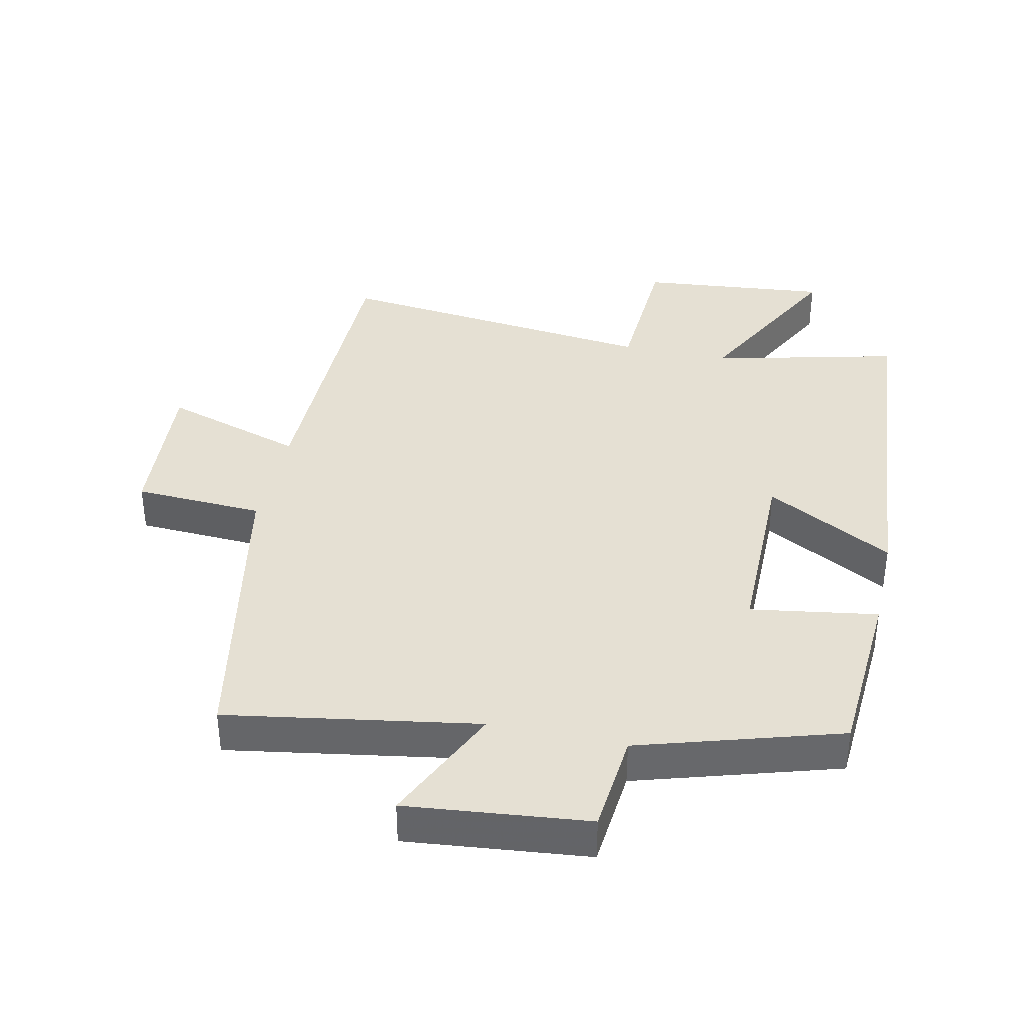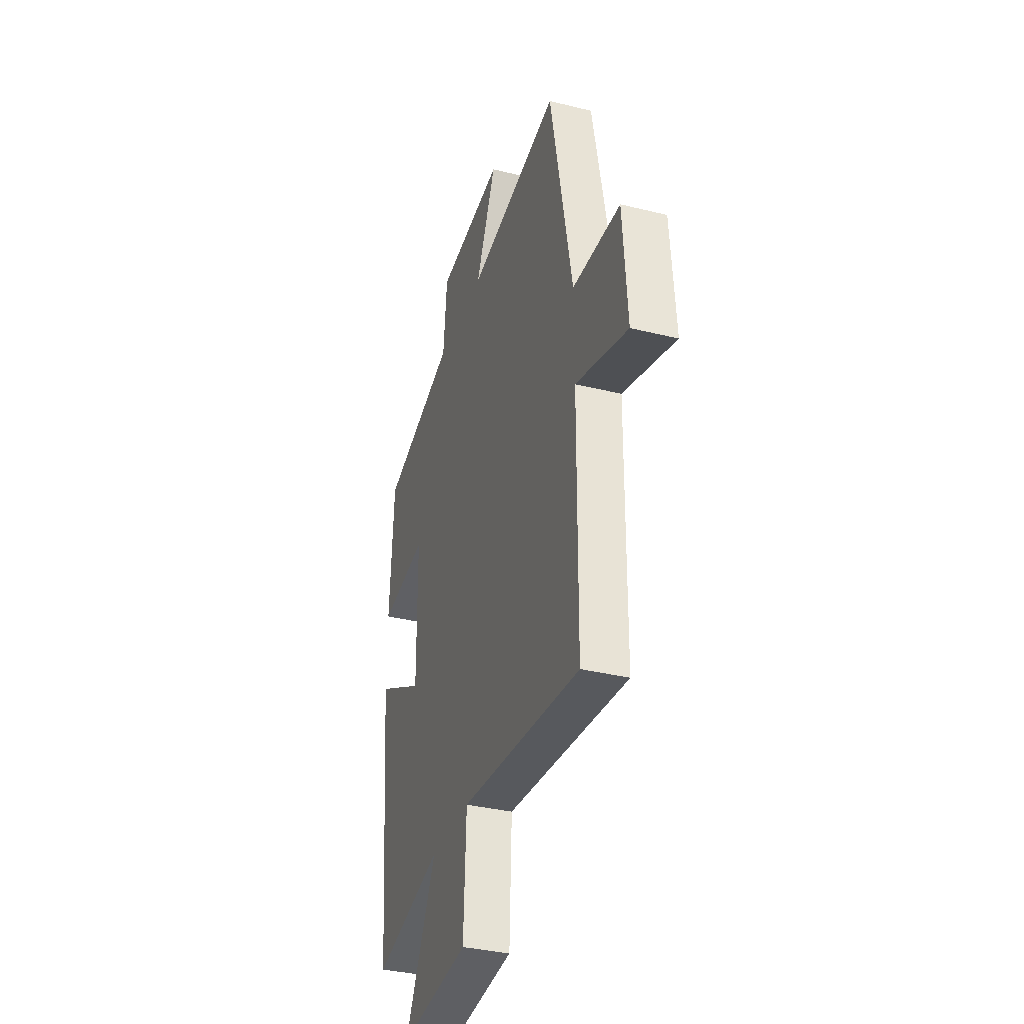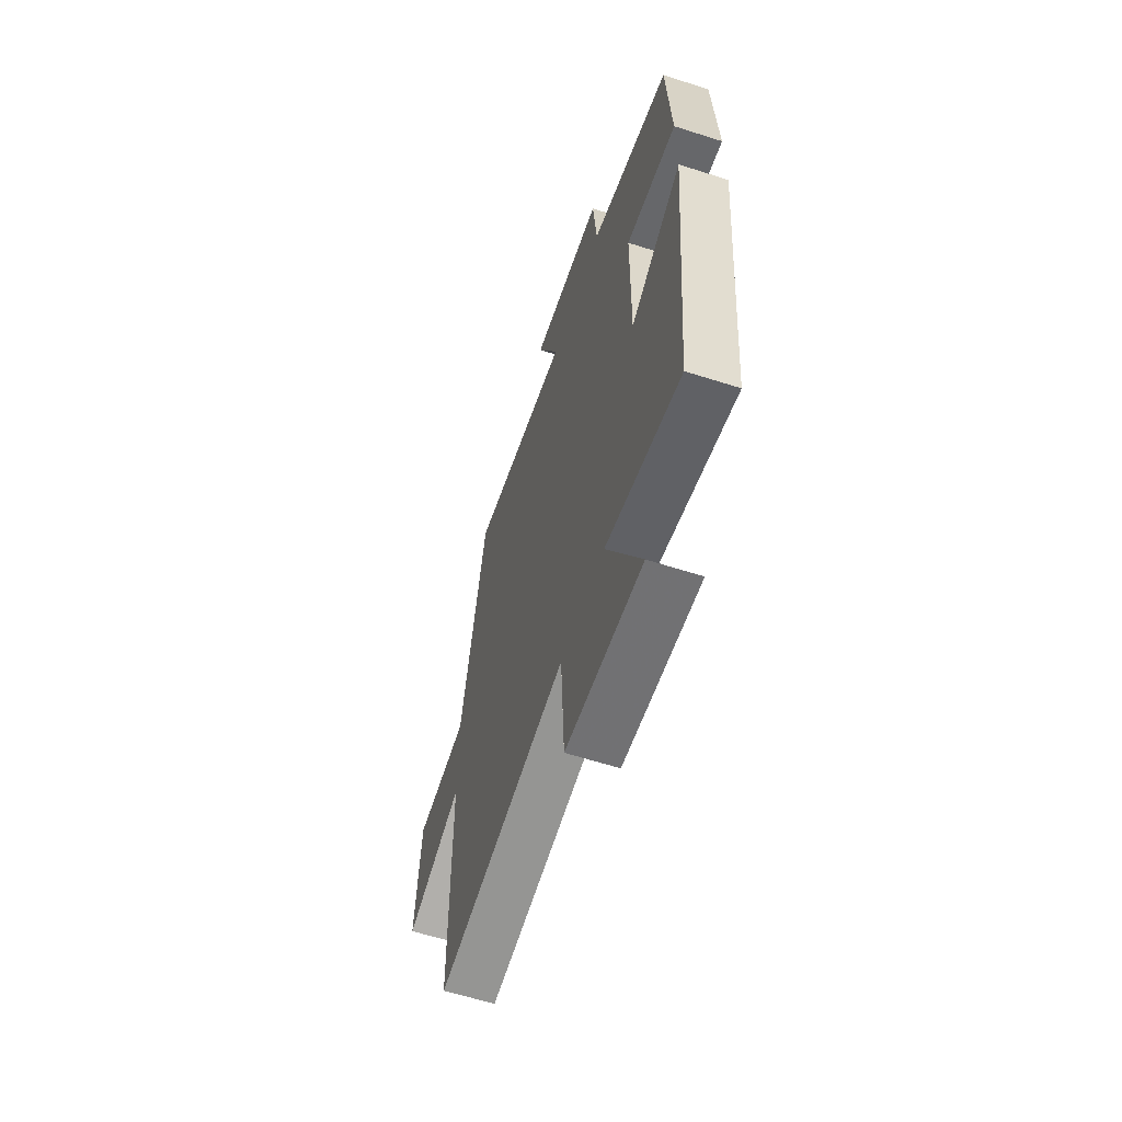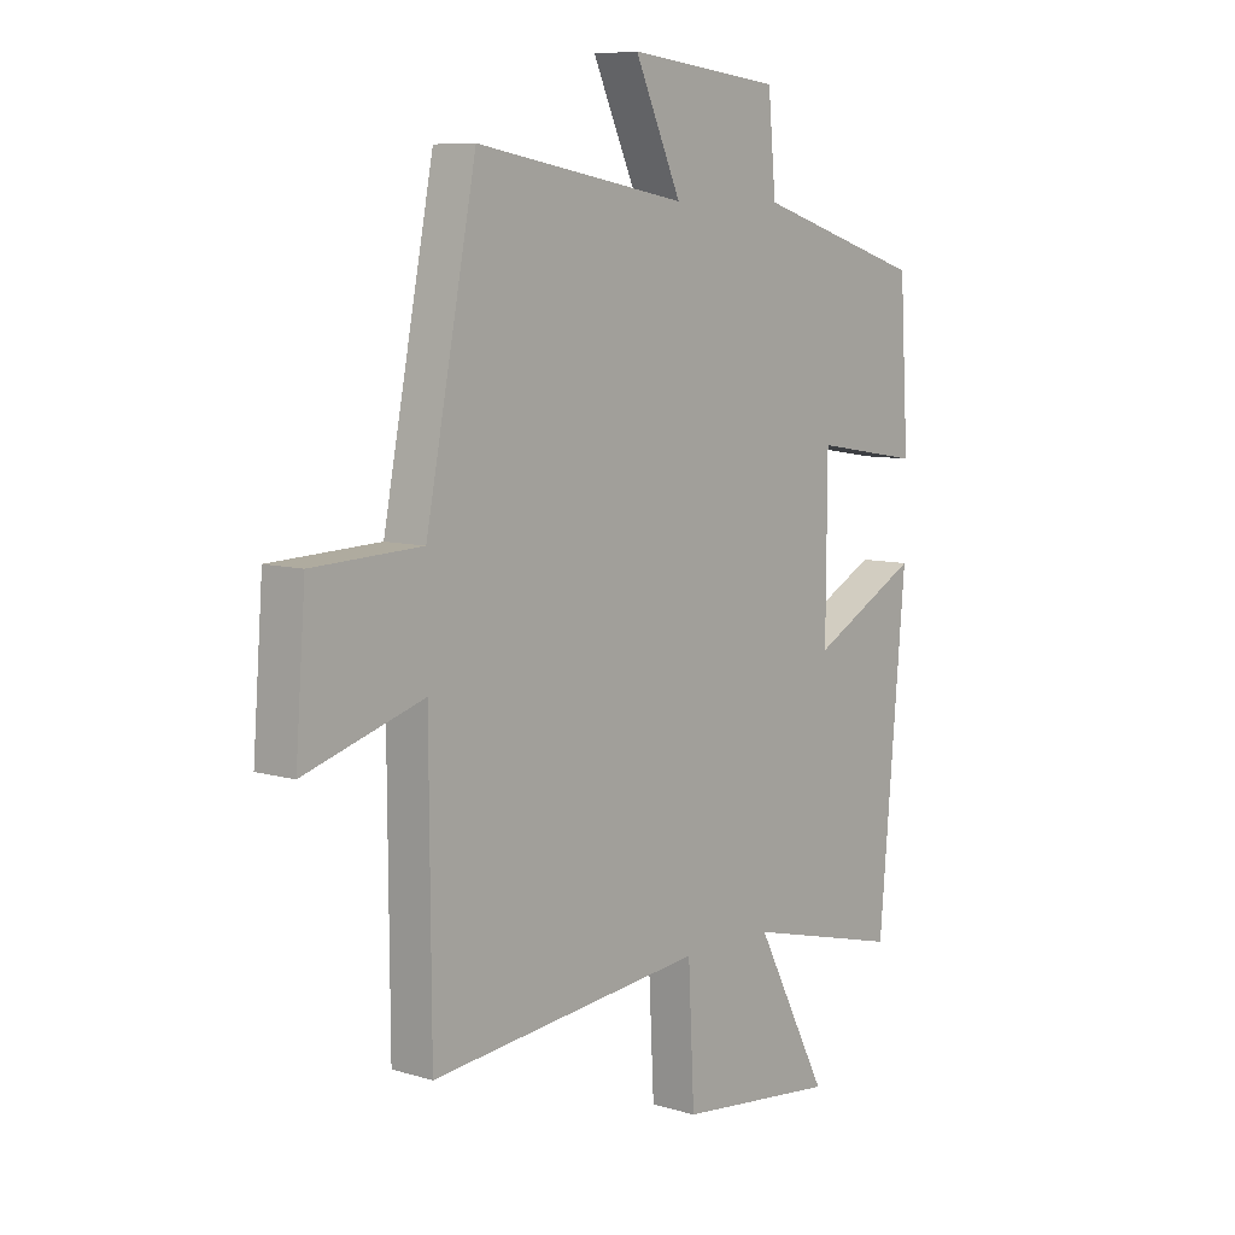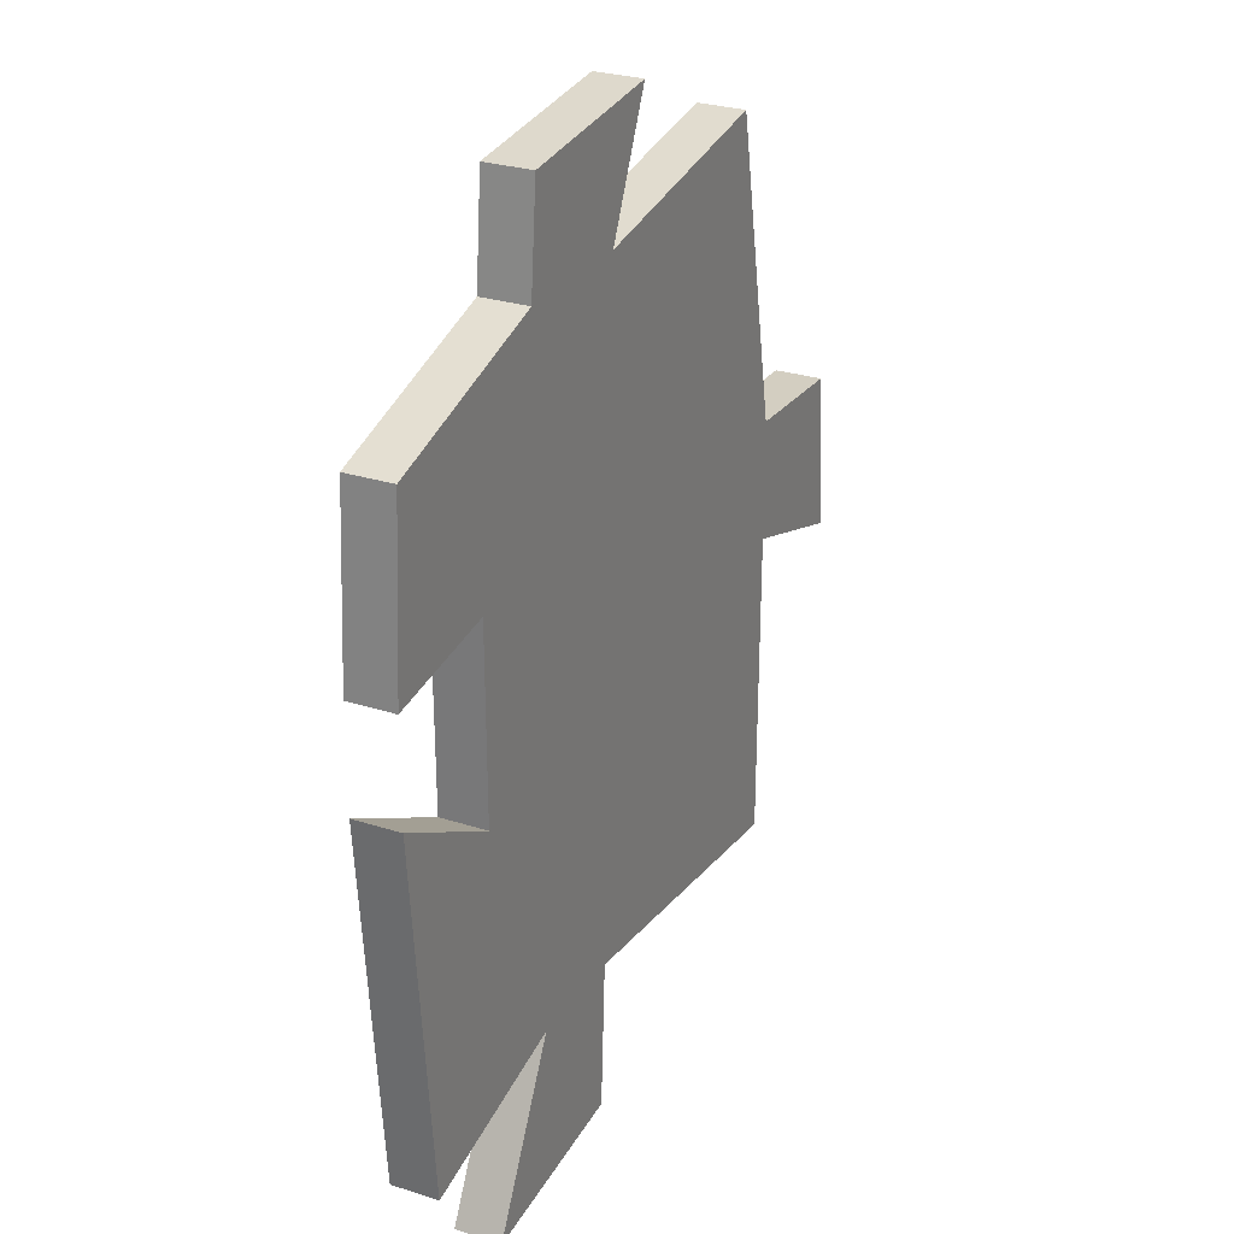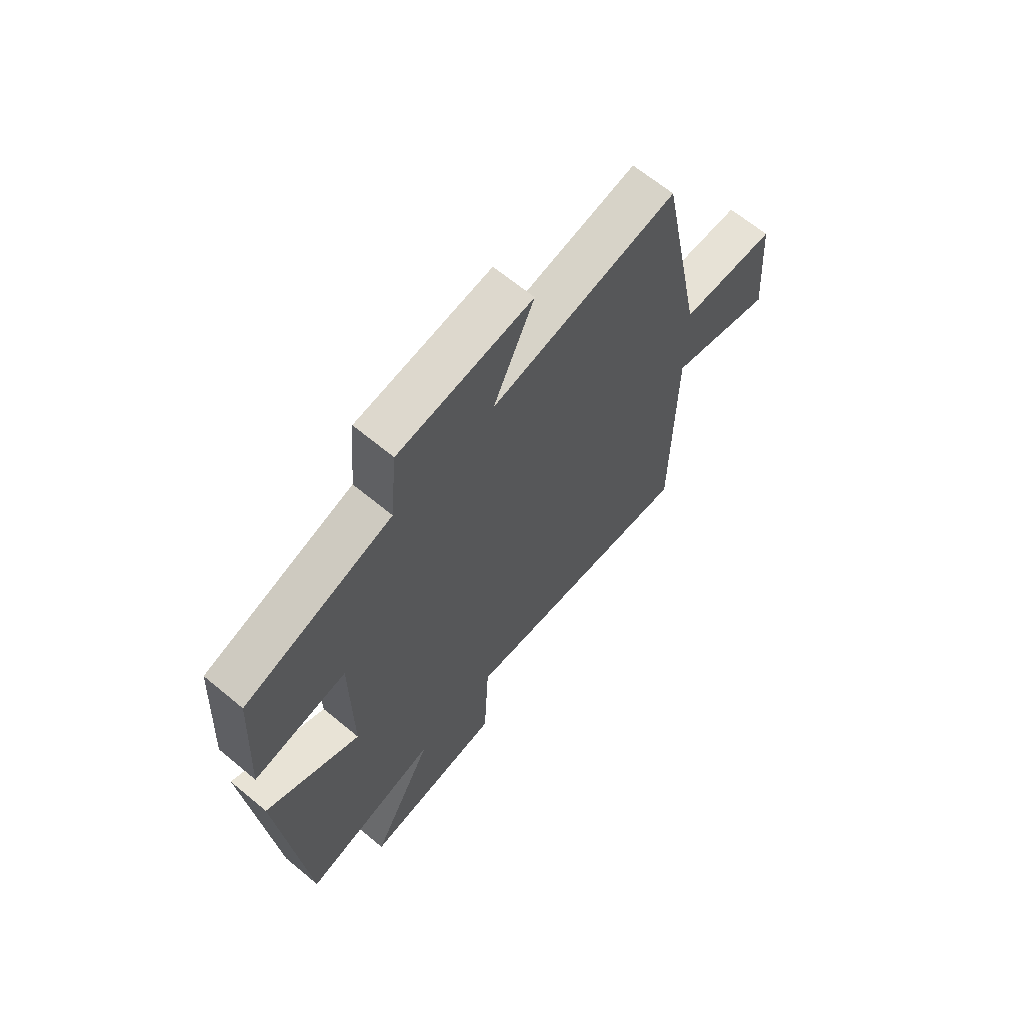
<metadata>
{"format":"obj","ext":"obj","renderer":"f3d","projection":"perspective","resolution":1024,"background":"white","views":[{"elev":37.9,"azim":12.5,"up":"+Y"},{"elev":-35.3,"azim":-108.2,"up":"+Z"},{"elev":-61.2,"azim":71.9,"up":"+Z"},{"elev":7.9,"azim":-50.1,"up":"+Z"},{"elev":27.4,"azim":116.4,"up":"+Z"},{"elev":66.0,"azim":129.8,"up":"+Z"}]}
</metadata>
<code>
v 0.451 0.07 -0.57
v 0.168 0.07 -0.5
v 0.299 0.07 -0.753
v 0.011 0.07 -0.723
v 0 0.07 -0.5
v -0.497 0.07 -0.554
v -0.5 0.07 -0.084
v -0.715 0.07 -0.151
v -0.697 0.07 0.087
v -0.5 0.07 0.096
v -0.409 0.07 0.565
v -0.027 0.07 0.5
v -0.111 0.07 0.685
v 0.165 0.07 0.655
v 0.179 0.07 0.5
v 0.484 0.07 0.406
v 0.5 0.07 0.136
v 0.307 0.07 0.167
v 0.305 0.07 -0.121
v 0.5 0.07 -0.016
v 0.451 0 -0.57
v 0.168 0 -0.5
v 0.299 0 -0.753
v 0.011 0 -0.723
v 0 0 -0.5
v -0.497 0 -0.554
v -0.5 0 -0.084
v -0.715 0 -0.151
v -0.697 0 0.087
v -0.5 0 0.096
v -0.409 0 0.565
v -0.027 0 0.5
v -0.111 0 0.685
v 0.165 0 0.655
v 0.179 0 0.5
v 0.484 0 0.406
v 0.5 0 0.136
v 0.307 0 0.167
v 0.305 0 -0.121
v 0.5 0 -0.016
f 19 20 1 2
f 18 19 2
f 15 16 17 18
f 15 18 2
f 12 13 14 15
f 12 15 2
f 10 11 12 2
f 7 8 9 10
f 5 6 7 10
f 5 10 2 3
f 3 4 5
f 22 21 40 39
f 22 39 38
f 38 37 36 35
f 22 38 35
f 35 34 33 32
f 22 35 32
f 22 32 31 30
f 30 29 28 27
f 30 27 26 25
f 23 22 30 25
f 25 24 23
f 1 21 22 2
f 2 22 23 3
f 3 23 24 4
f 4 24 25 5
f 5 25 26 6
f 6 26 27 7
f 7 27 28 8
f 8 28 29 9
f 9 29 30 10
f 10 30 31 11
f 11 31 32 12
f 12 32 33 13
f 13 33 34 14
f 14 34 35 15
f 15 35 36 16
f 16 36 37 17
f 17 37 38 18
f 18 38 39 19
f 19 39 40 20
f 20 40 21 1

</code>
